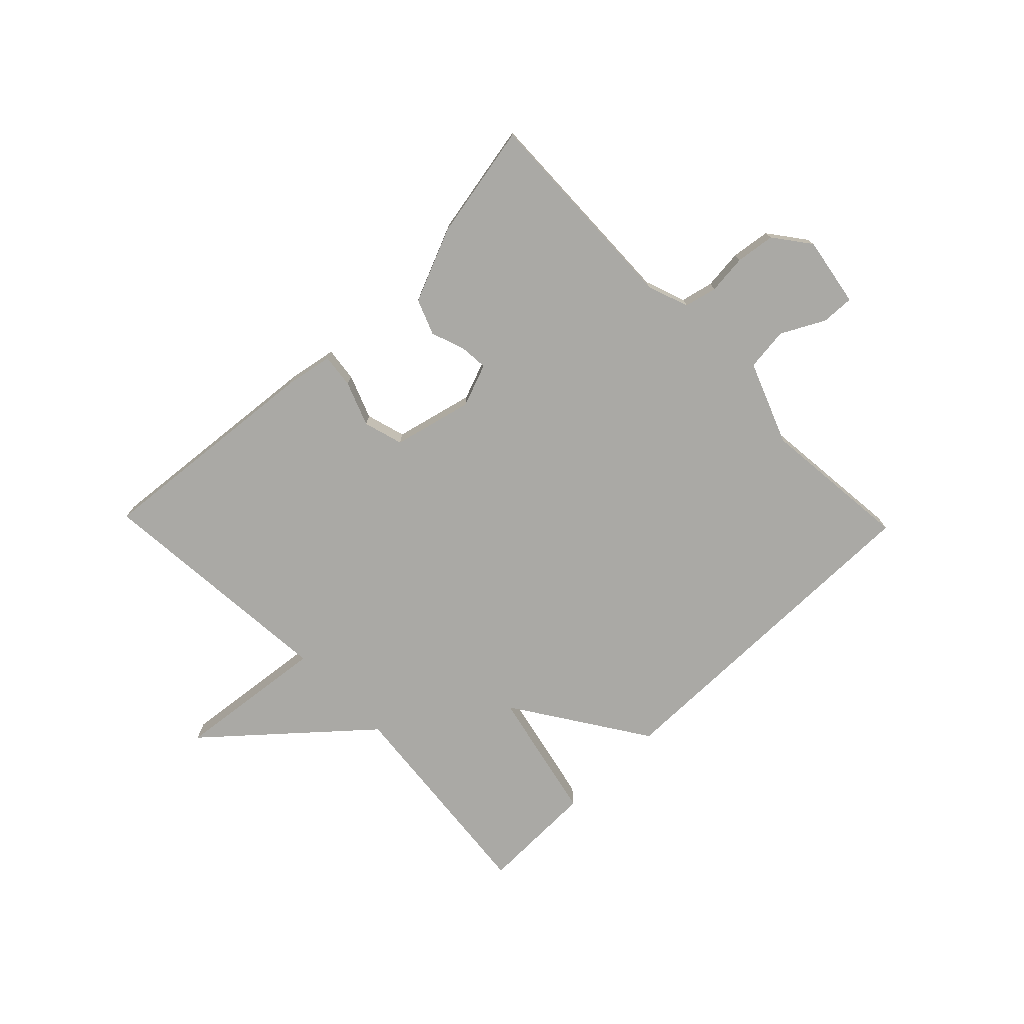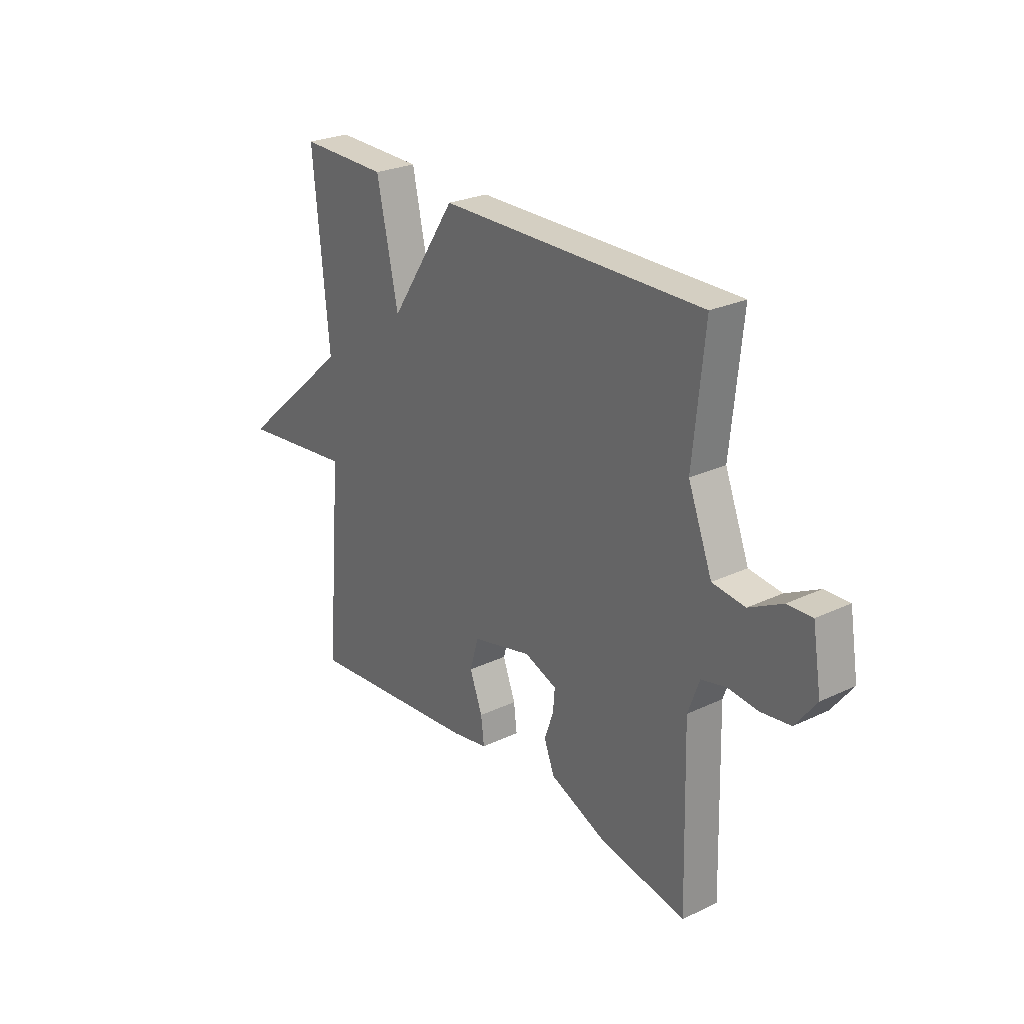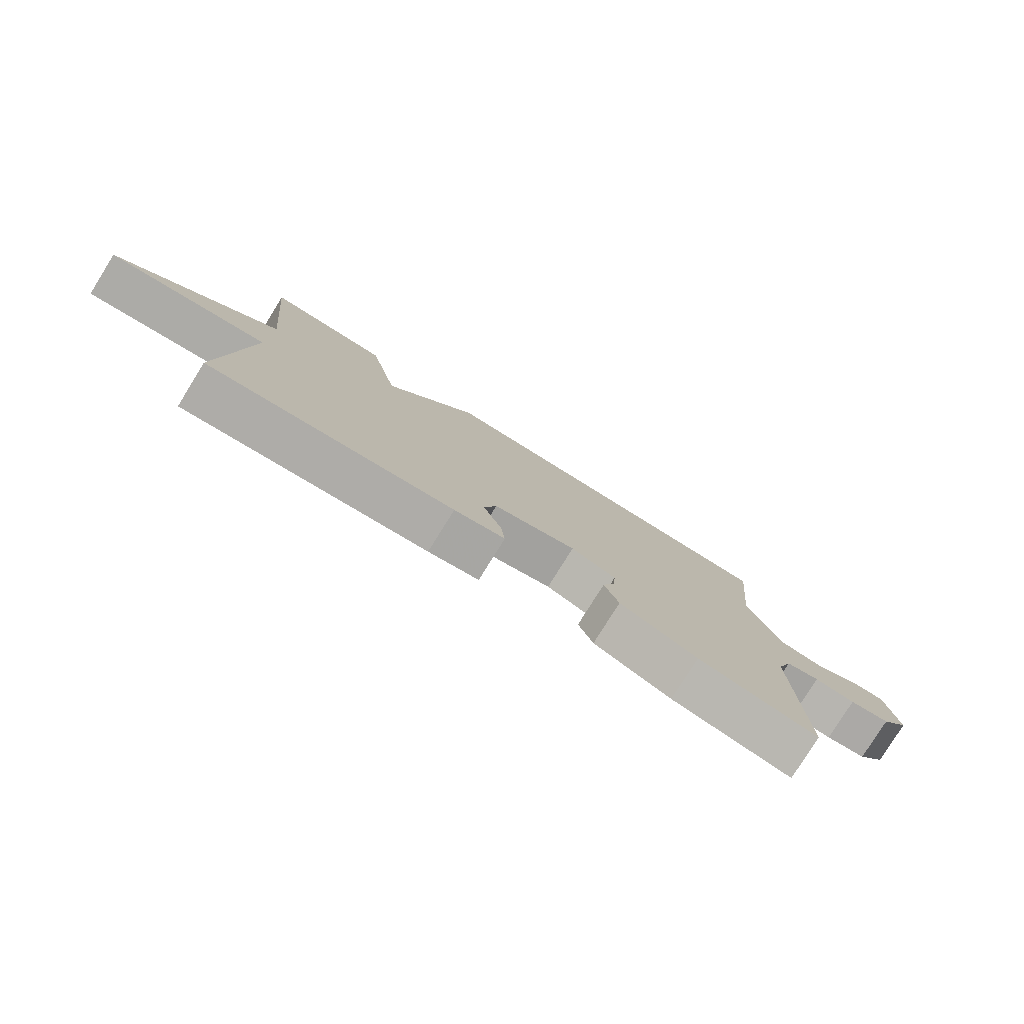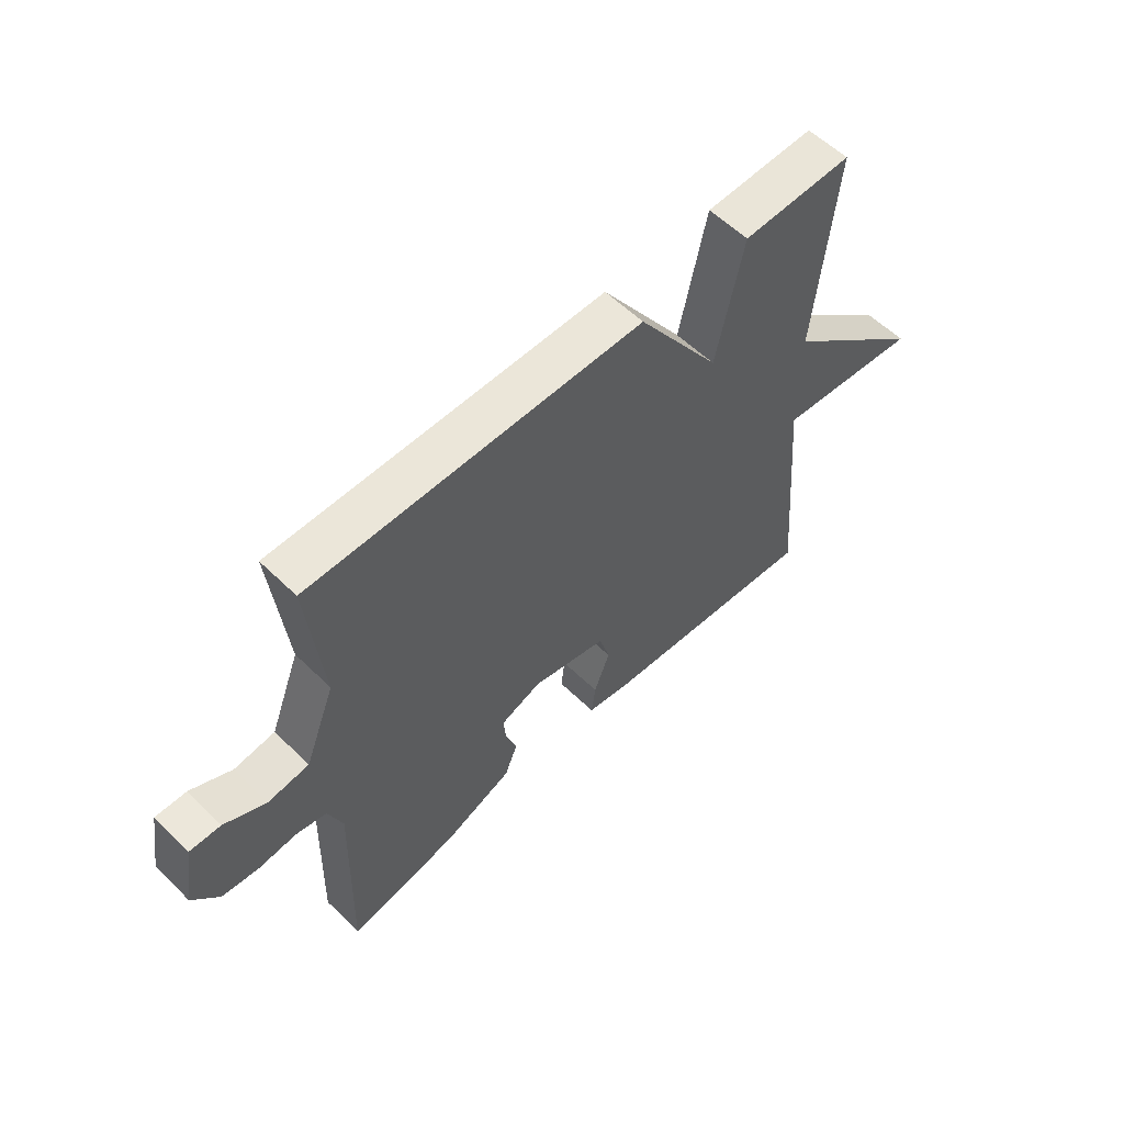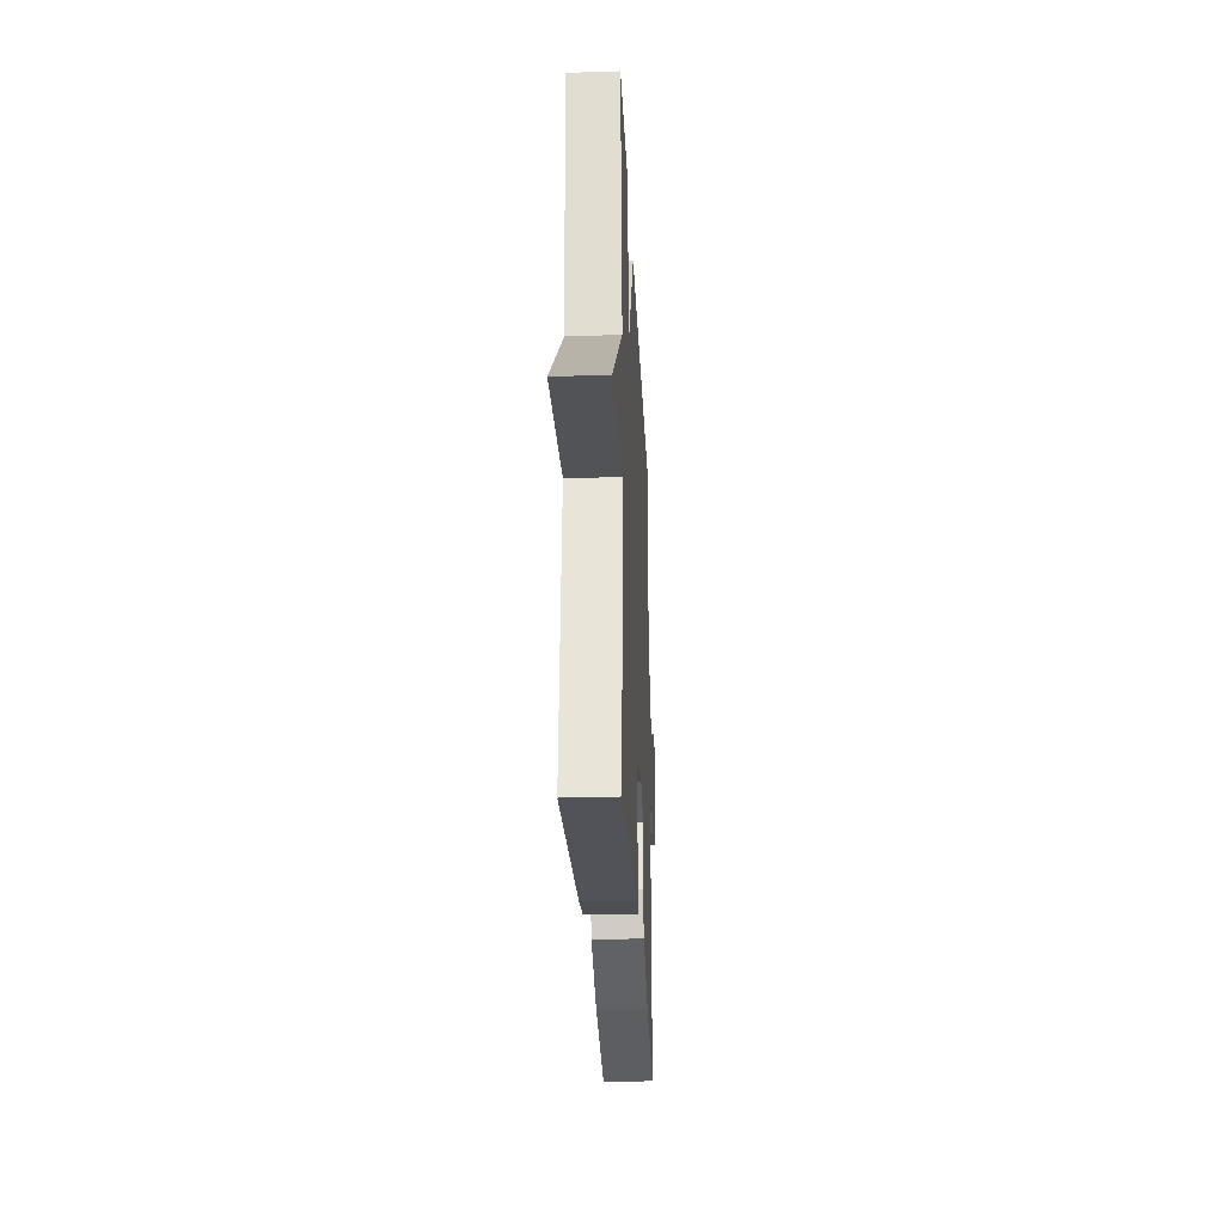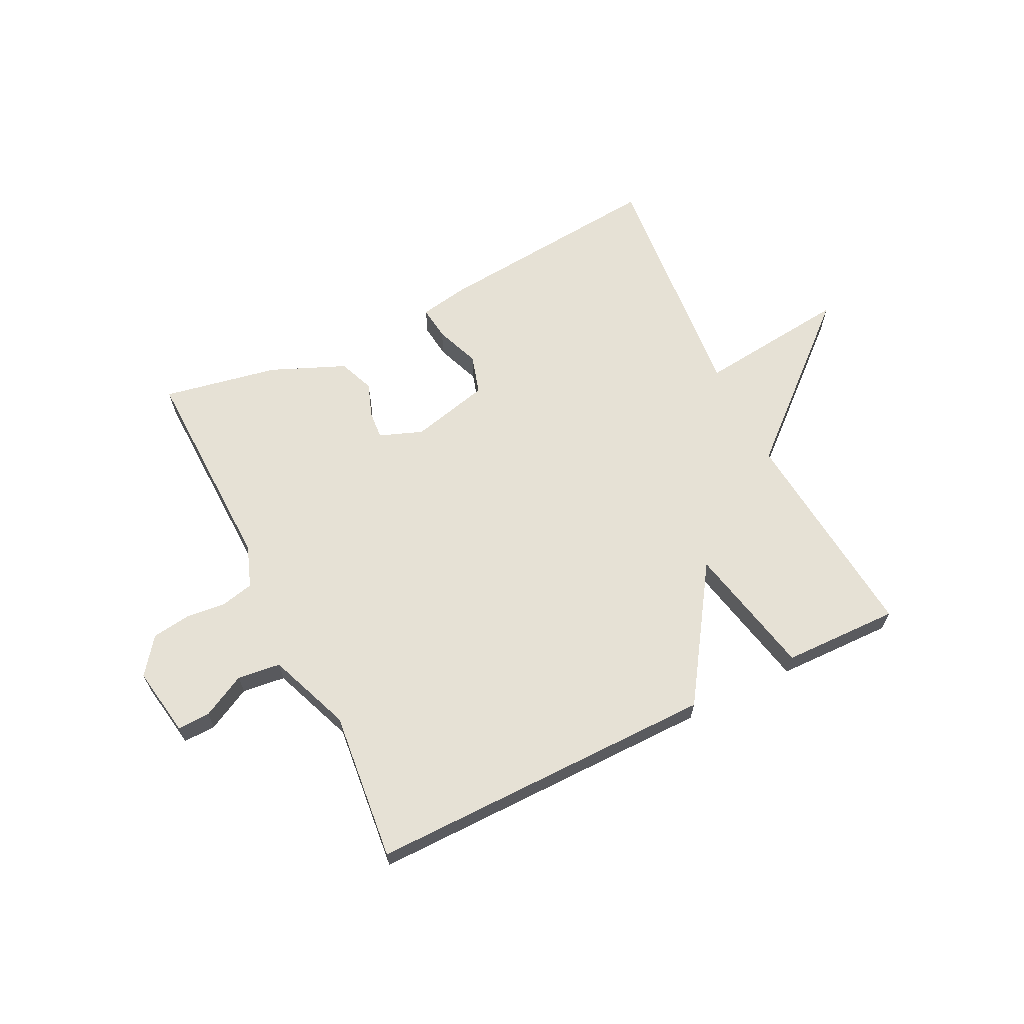
<metadata>
{"format":"obj","ext":"obj","renderer":"f3d","projection":"perspective","resolution":1024,"background":"white","views":[{"elev":-75.3,"azim":-135.9,"up":"+Y"},{"elev":26.0,"azim":-126.9,"up":"+Z"},{"elev":-79.2,"azim":148.1,"up":"+Z"},{"elev":57.5,"azim":-44.8,"up":"+Z"},{"elev":-28.0,"azim":92.7,"up":"+Z"},{"elev":64.7,"azim":-26.3,"up":"+Y"}]}
</metadata>
<code>
v -0.5 0.07 0.5
v 0.1 0.07 0.496
v 0.251 0.07 0.268
v 0.3 0.07 0.496
v 0.5 0.07 0.5
v 0.464 0.07 0.124
v 0.725 0.07 -0.105
v 0.464 0.07 -0.076
v 0.5 0.07 -0.5
v 0.102 0.07 -0.463
v 0.019 0.07 -0.448
v 0.026 0.07 -0.389
v 0.055 0.07 -0.313
v 0.035 0.07 -0.245
v -0.101 0.07 -0.212
v -0.175 0.07 -0.24
v -0.171 0.07 -0.289
v -0.15 0.07 -0.347
v -0.174 0.07 -0.408
v -0.302 0.07 -0.462
v -0.5 0.07 -0.5
v -0.49 0.07 -0.135
v -0.516 0.07 -0.064
v -0.572 0.07 -0.051
v -0.64 0.07 -0.058
v -0.707 0.07 -0.049
v -0.754 0.07 0.013
v -0.734 0.07 0.133
v -0.678 0.07 0.131
v -0.603 0.07 0.092
v -0.529 0.07 0.101
v -0.474 0.07 0.243
v -0.5 0 0.5
v 0.1 0 0.496
v 0.251 0 0.268
v 0.3 0 0.496
v 0.5 0 0.5
v 0.464 0 0.124
v 0.725 0 -0.105
v 0.464 0 -0.076
v 0.5 0 -0.5
v 0.102 0 -0.463
v 0.019 0 -0.448
v 0.026 0 -0.389
v 0.055 0 -0.313
v 0.035 0 -0.245
v -0.101 0 -0.212
v -0.175 0 -0.24
v -0.171 0 -0.289
v -0.15 0 -0.347
v -0.174 0 -0.408
v -0.302 0 -0.462
v -0.5 0 -0.5
v -0.49 0 -0.135
v -0.516 0 -0.064
v -0.572 0 -0.051
v -0.64 0 -0.058
v -0.707 0 -0.049
v -0.754 0 0.013
v -0.734 0 0.133
v -0.678 0 0.131
v -0.603 0 0.092
v -0.529 0 0.101
v -0.474 0 0.243
f 28 29 30
f 27 28 30
f 26 27 30
f 25 26 30
f 24 25 30
f 23 24 30 31
f 22 23 31 32
f 21 22 32
f 20 21 32
f 19 20 32
f 18 19 32
f 17 18 32
f 11 12 13
f 10 11 13
f 9 10 13
f 8 9 13
f 8 13 14
f 6 7 8
f 6 8 14 15
f 3 4 5 6
f 32 1 2 3
f 6 15 16
f 3 6 16
f 32 3 16
f 16 17 32
f 62 61 60
f 62 60 59
f 62 59 58
f 62 58 57
f 62 57 56
f 63 62 56 55
f 64 63 55 54
f 64 54 53
f 64 53 52
f 64 52 51
f 64 51 50
f 64 50 49
f 45 44 43
f 45 43 42
f 45 42 41
f 45 41 40
f 46 45 40
f 40 39 38
f 47 46 40 38
f 38 37 36 35
f 35 34 33 64
f 48 47 38
f 48 38 35
f 48 35 64
f 64 49 48
f 1 33 34 2
f 2 34 35 3
f 3 35 36 4
f 4 36 37 5
f 5 37 38 6
f 6 38 39 7
f 7 39 40 8
f 8 40 41 9
f 9 41 42 10
f 10 42 43 11
f 11 43 44 12
f 12 44 45 13
f 13 45 46 14
f 14 46 47 15
f 15 47 48 16
f 16 48 49 17
f 17 49 50 18
f 18 50 51 19
f 19 51 52 20
f 20 52 53 21
f 21 53 54 22
f 22 54 55 23
f 23 55 56 24
f 24 56 57 25
f 25 57 58 26
f 26 58 59 27
f 27 59 60 28
f 28 60 61 29
f 29 61 62 30
f 30 62 63 31
f 31 63 64 32
f 32 64 33 1

</code>
